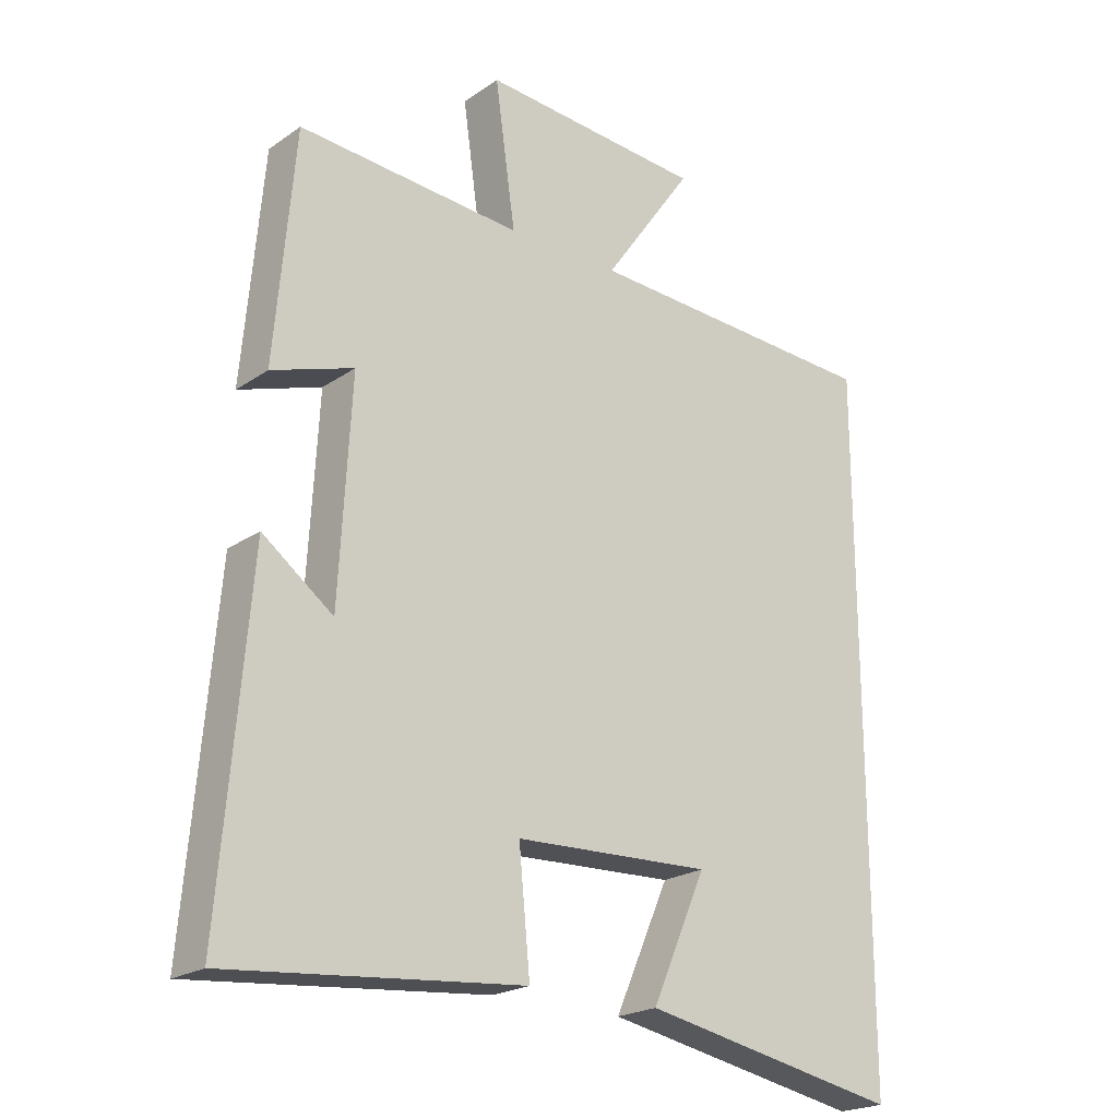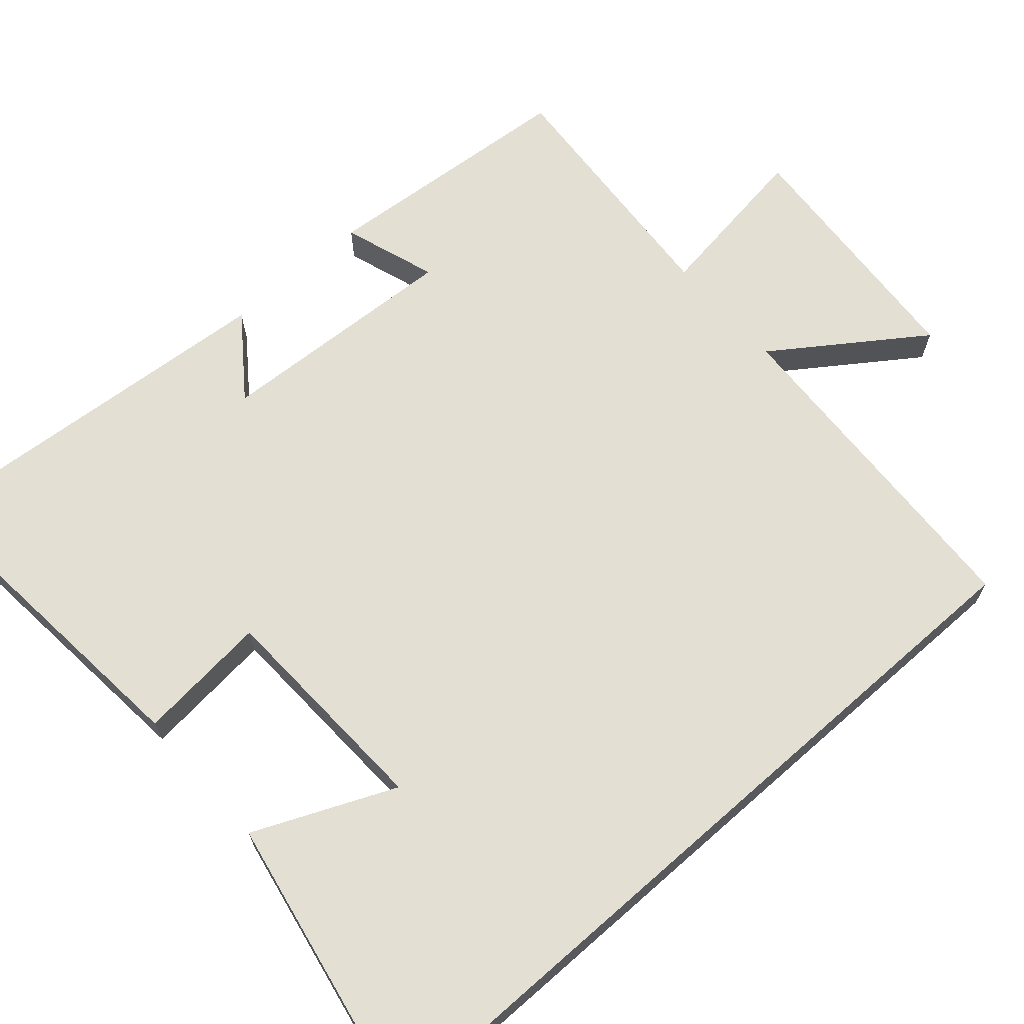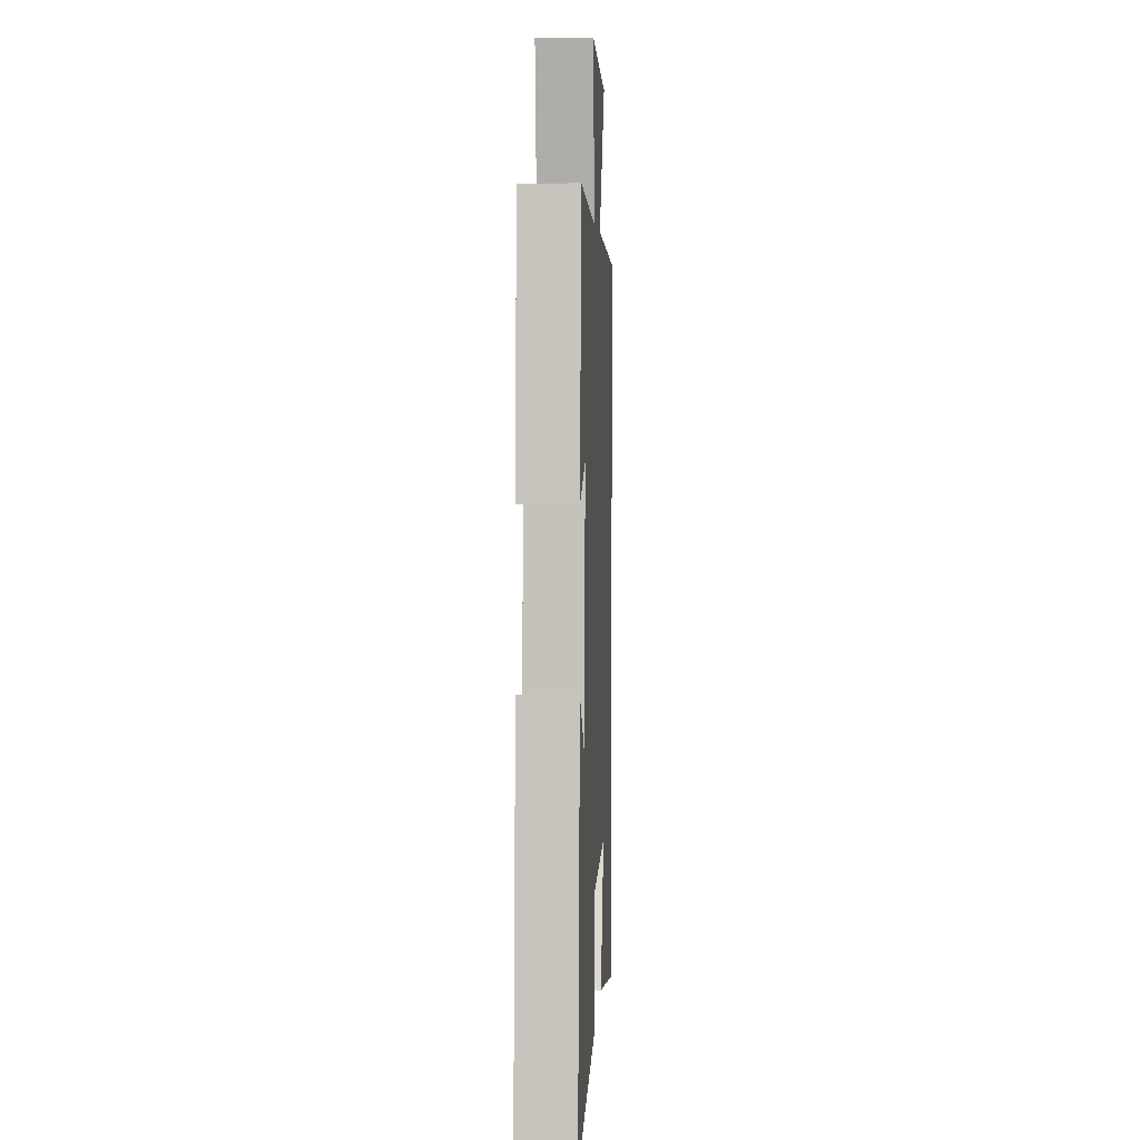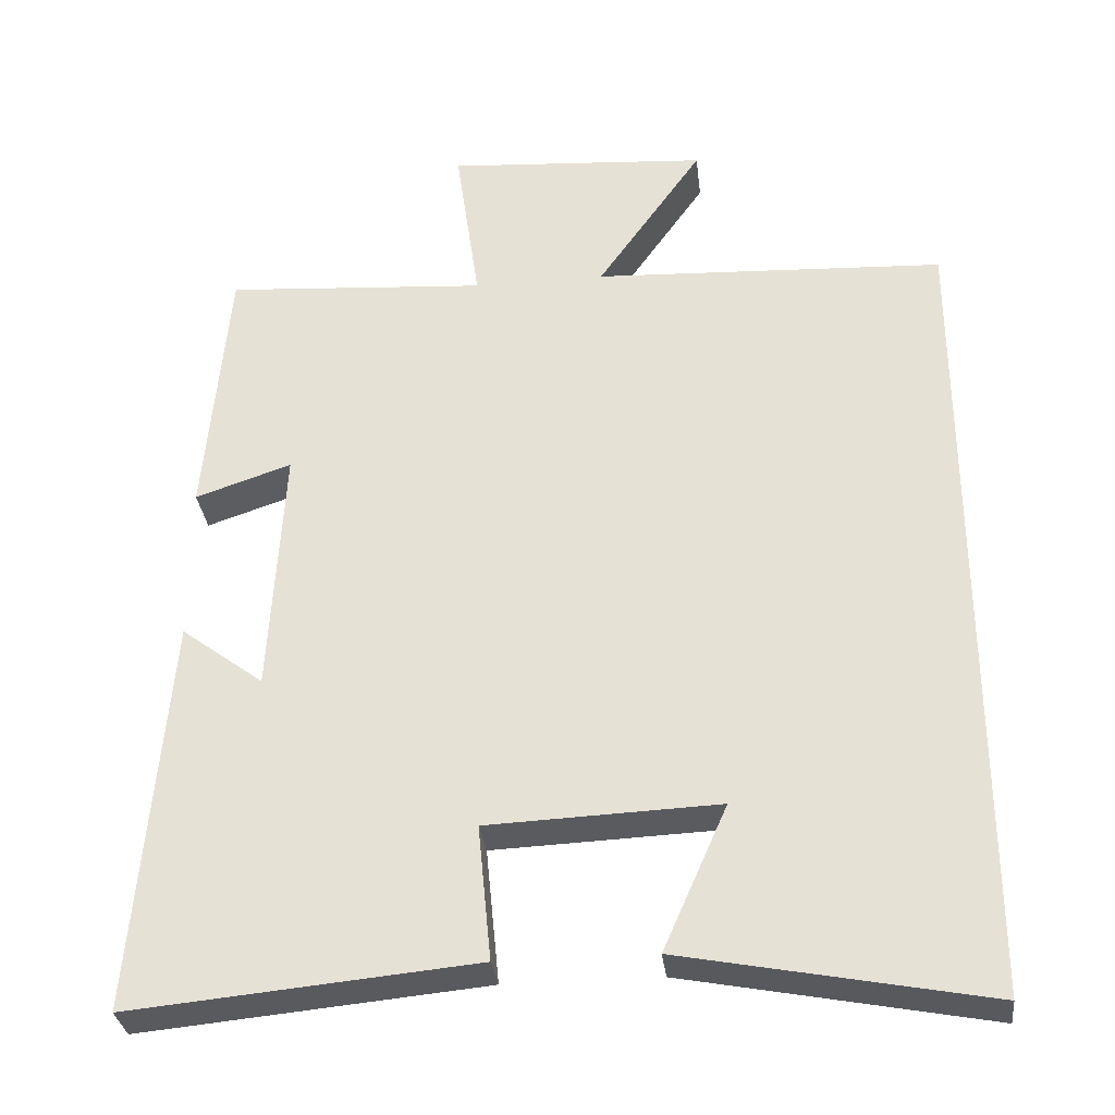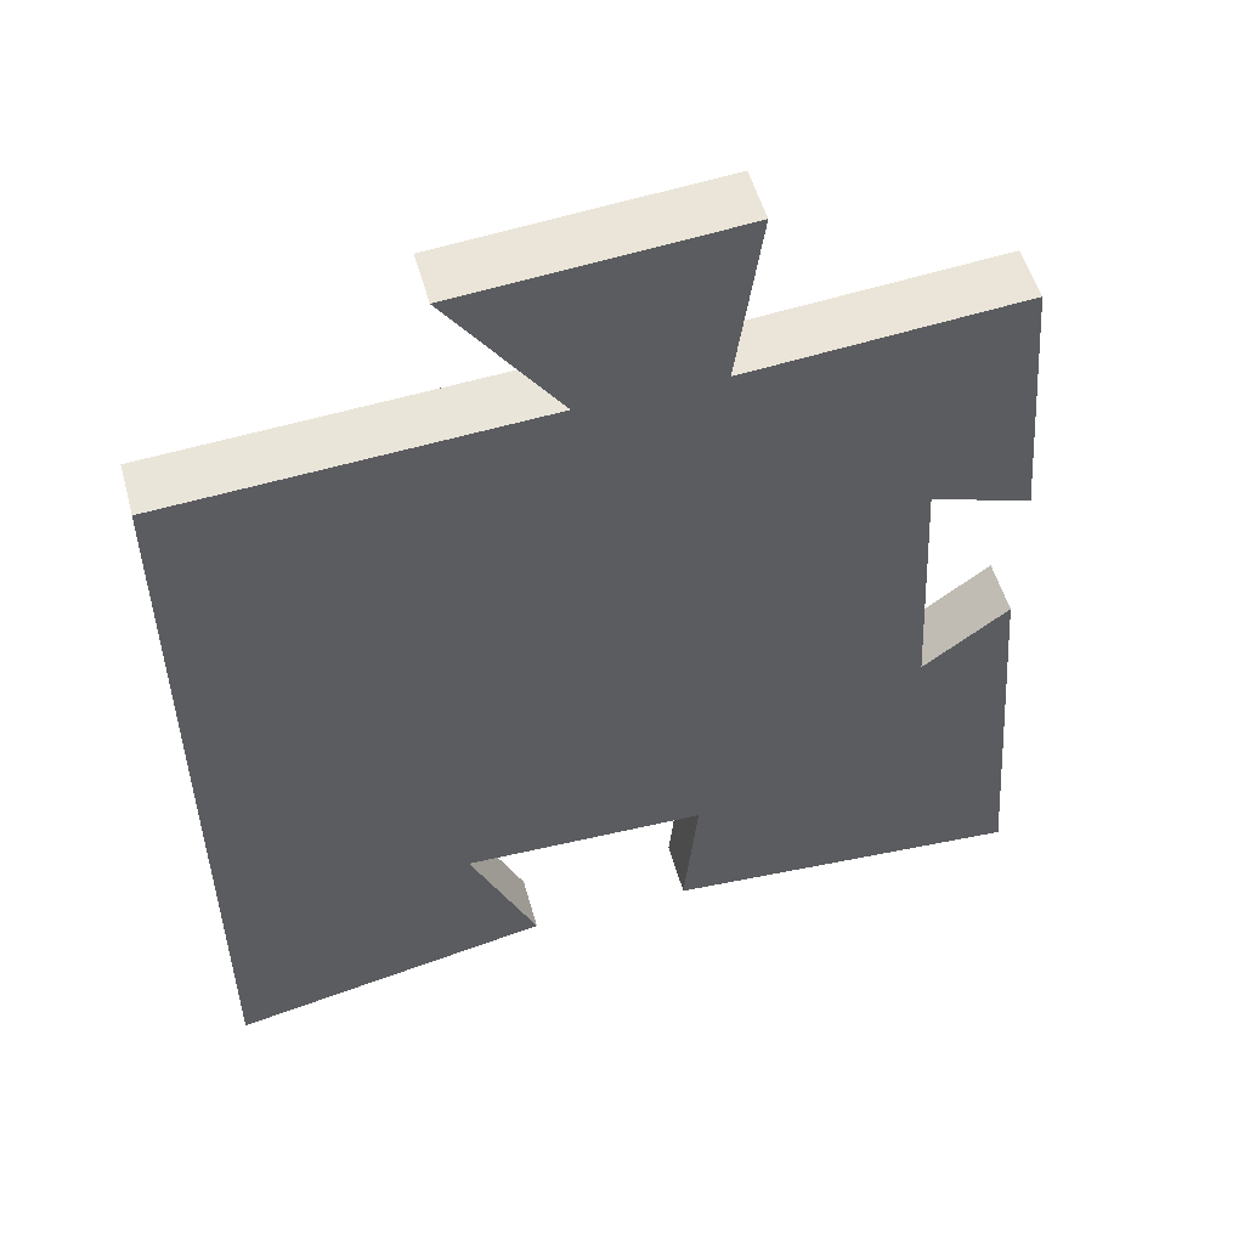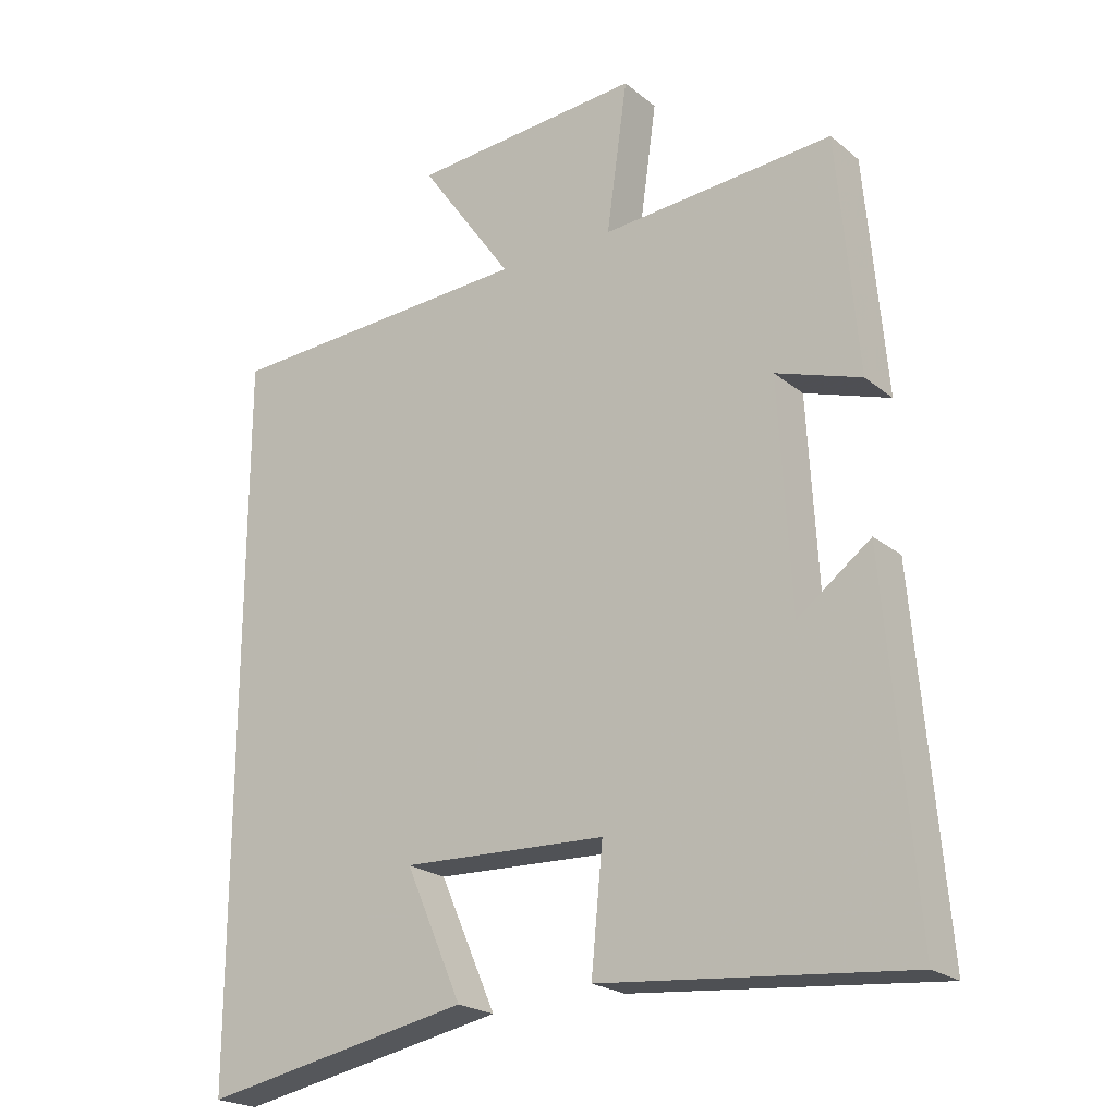
<metadata>
{"format":"obj","ext":"obj","renderer":"f3d","projection":"perspective","resolution":1024,"background":"white","views":[{"elev":-21.7,"azim":140.0,"up":"+Z"},{"elev":67.1,"azim":-131.4,"up":"+Y"},{"elev":4.4,"azim":92.9,"up":"+Z"},{"elev":-32.0,"azim":-173.3,"up":"+Z"},{"elev":52.9,"azim":-15.5,"up":"+Z"},{"elev":-22.0,"azim":36.1,"up":"+Z"}]}
</metadata>
<code>
v 0.47 0.07 0.524
v 0.5 0.07 0.179
v 0.375 0.07 0.221
v 0.393 0.07 -0.107
v 0.5 0.07 -0.027
v 0.543 0.07 -0.542
v 0.096 0.07 -0.5
v 0.113 0.07 -0.324
v -0.187 0.07 -0.312
v -0.104 0.07 -0.5
v -0.5 0.07 -0.576
v -0.5 0.07 0.478
v -0.043 0.07 0.5
v -0.18 0.07 0.695
v 0.16 0.07 0.719
v 0.129 0.07 0.5
v 0.47 0 0.524
v 0.5 0 0.179
v 0.375 0 0.221
v 0.393 0 -0.107
v 0.5 0 -0.027
v 0.543 0 -0.542
v 0.096 0 -0.5
v 0.113 0 -0.324
v -0.187 0 -0.312
v -0.104 0 -0.5
v -0.5 0 -0.576
v -0.5 0 0.478
v -0.043 0 0.5
v -0.18 0 0.695
v 0.16 0 0.719
v 0.129 0 0.5
f 13 14 15 16
f 11 12 13 16
f 9 10 11
f 9 11 16 1
f 6 7 8
f 5 6 8
f 4 5 8
f 3 4 8 9
f 1 2 3
f 1 3 9
f 32 31 30 29
f 32 29 28 27
f 27 26 25
f 17 32 27 25
f 24 23 22
f 24 22 21
f 24 21 20
f 25 24 20 19
f 19 18 17
f 25 19 17
f 1 17 18 2
f 2 18 19 3
f 3 19 20 4
f 4 20 21 5
f 5 21 22 6
f 6 22 23 7
f 7 23 24 8
f 8 24 25 9
f 9 25 26 10
f 10 26 27 11
f 11 27 28 12
f 12 28 29 13
f 13 29 30 14
f 14 30 31 15
f 15 31 32 16
f 16 32 17 1

</code>
